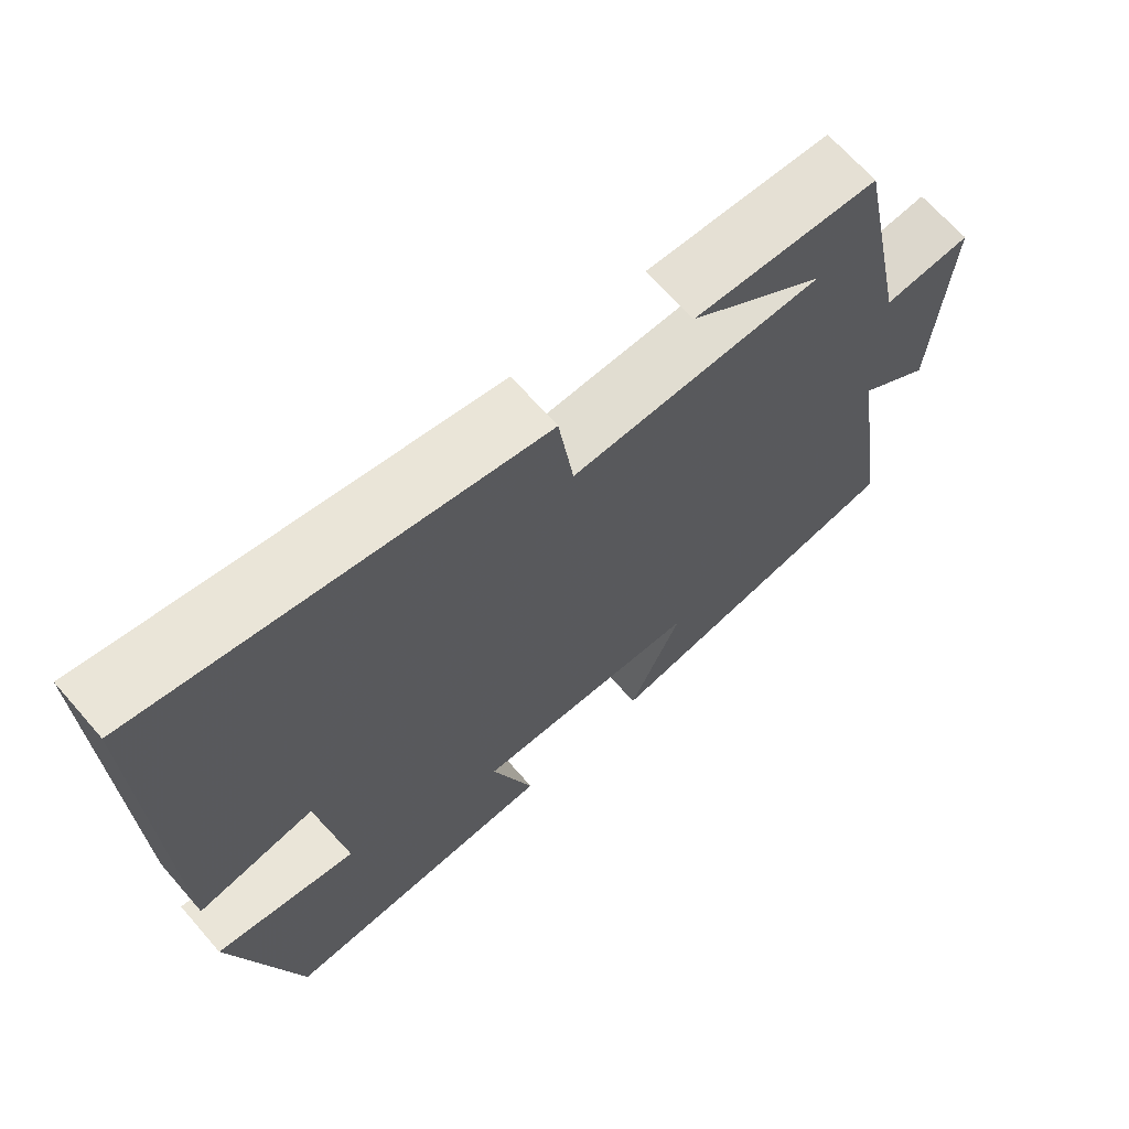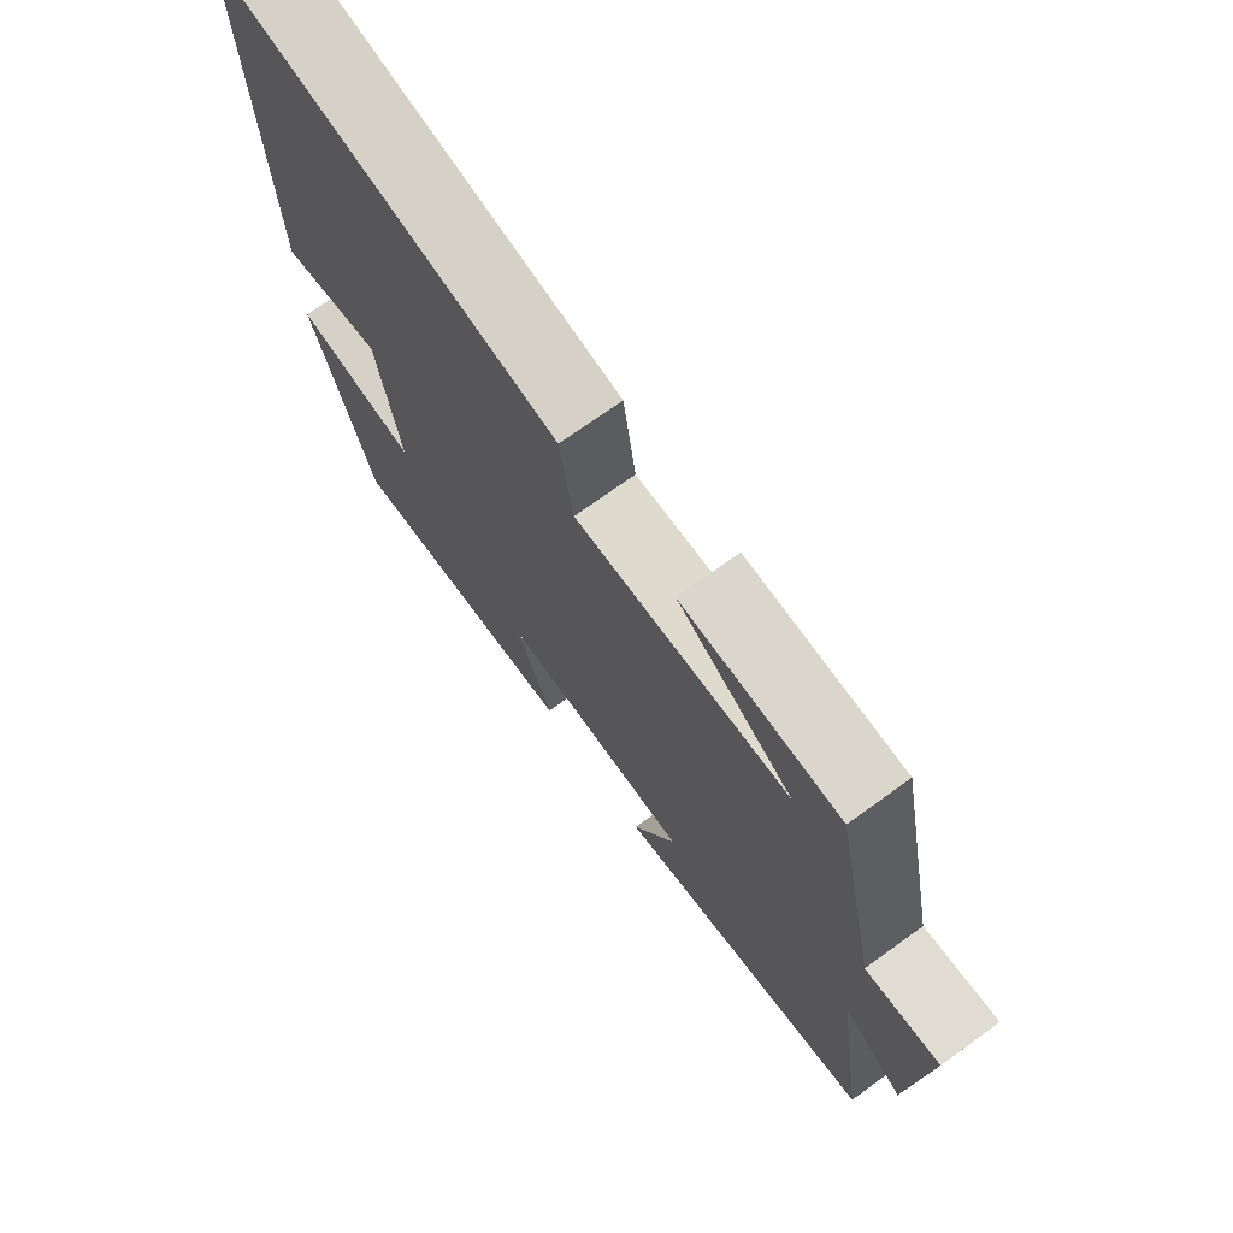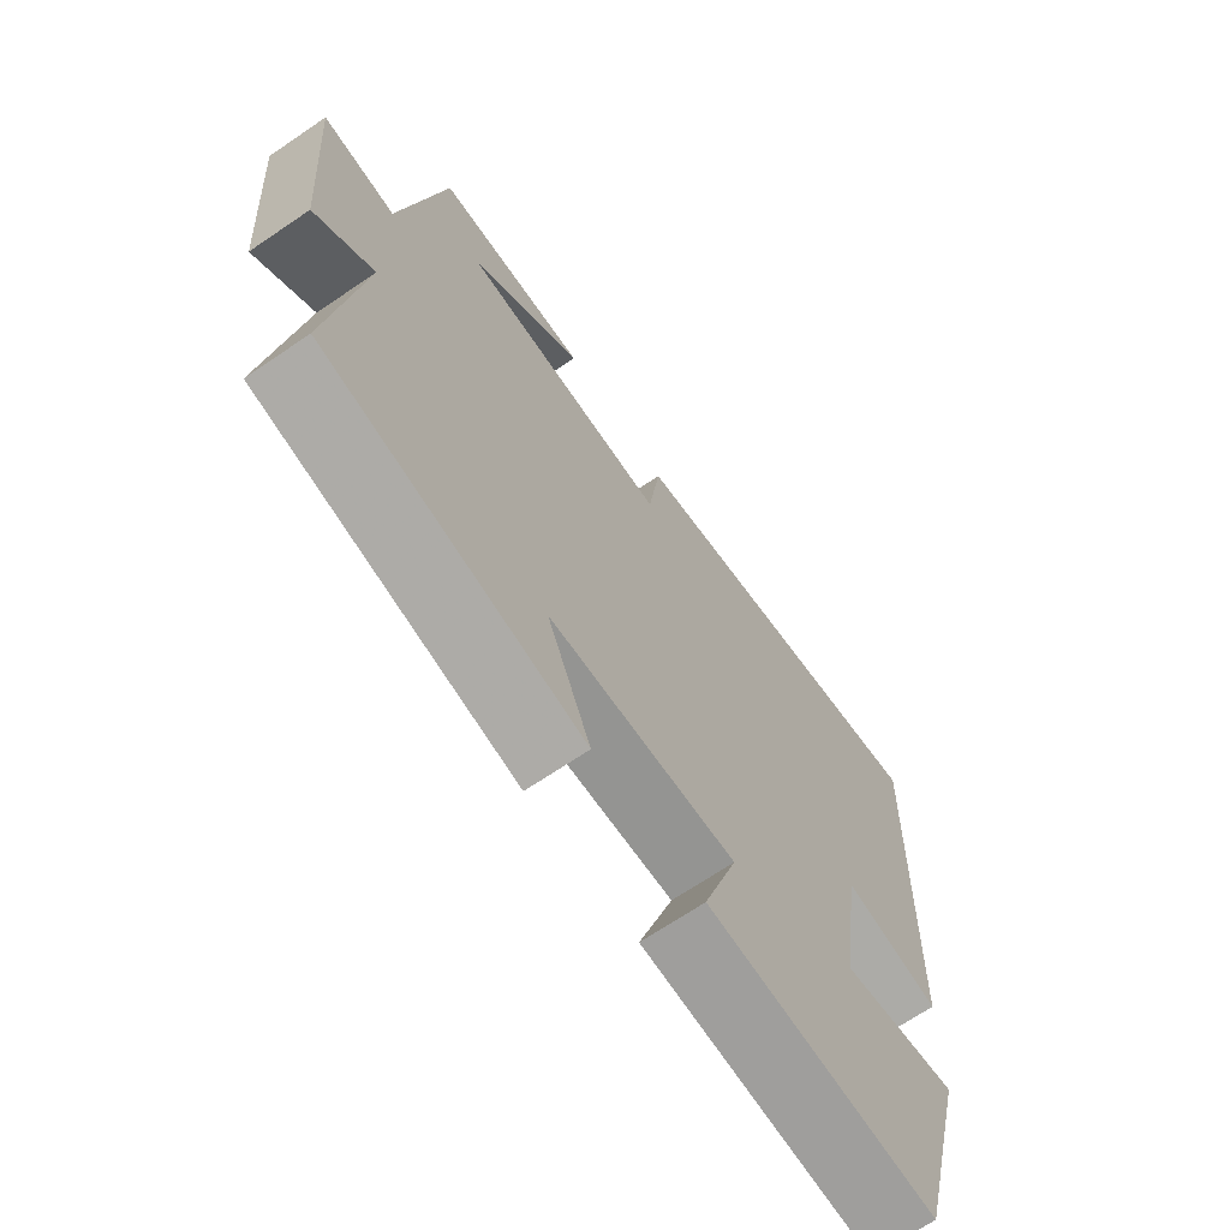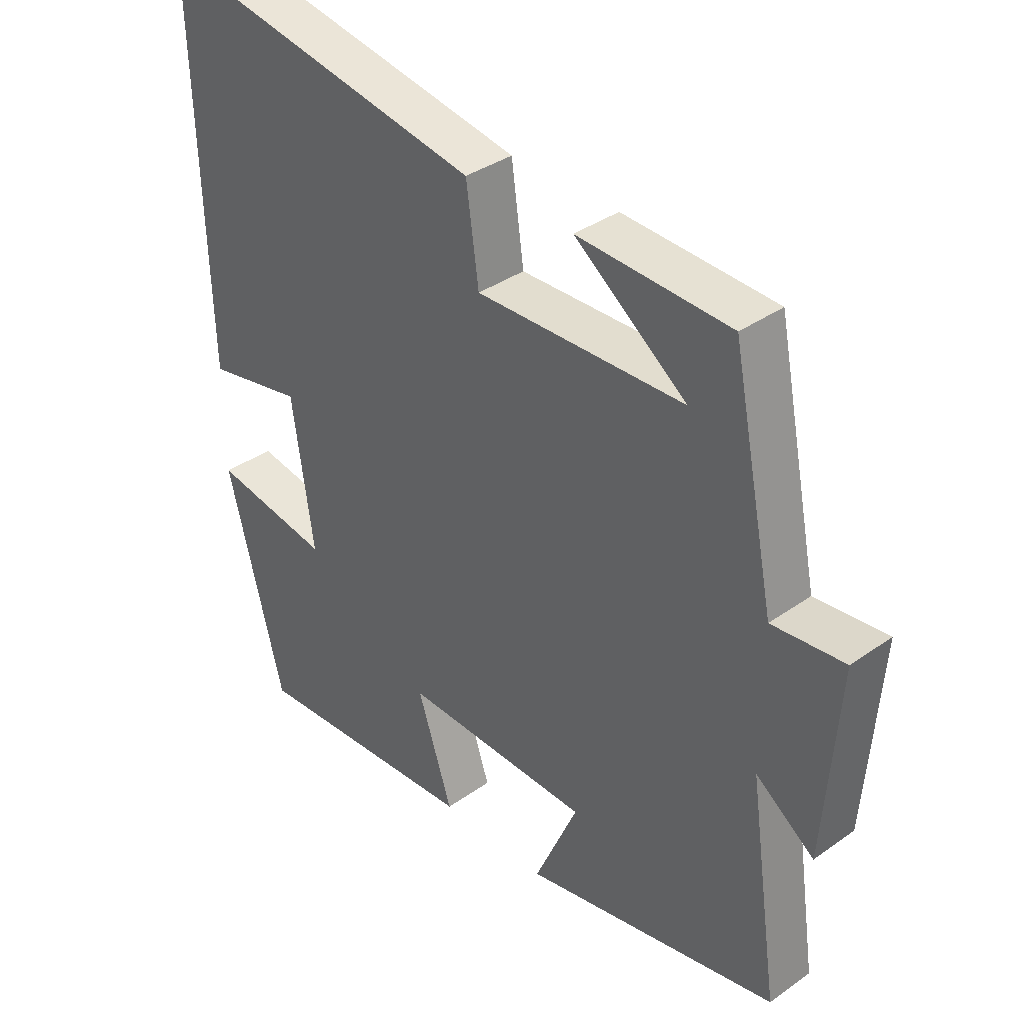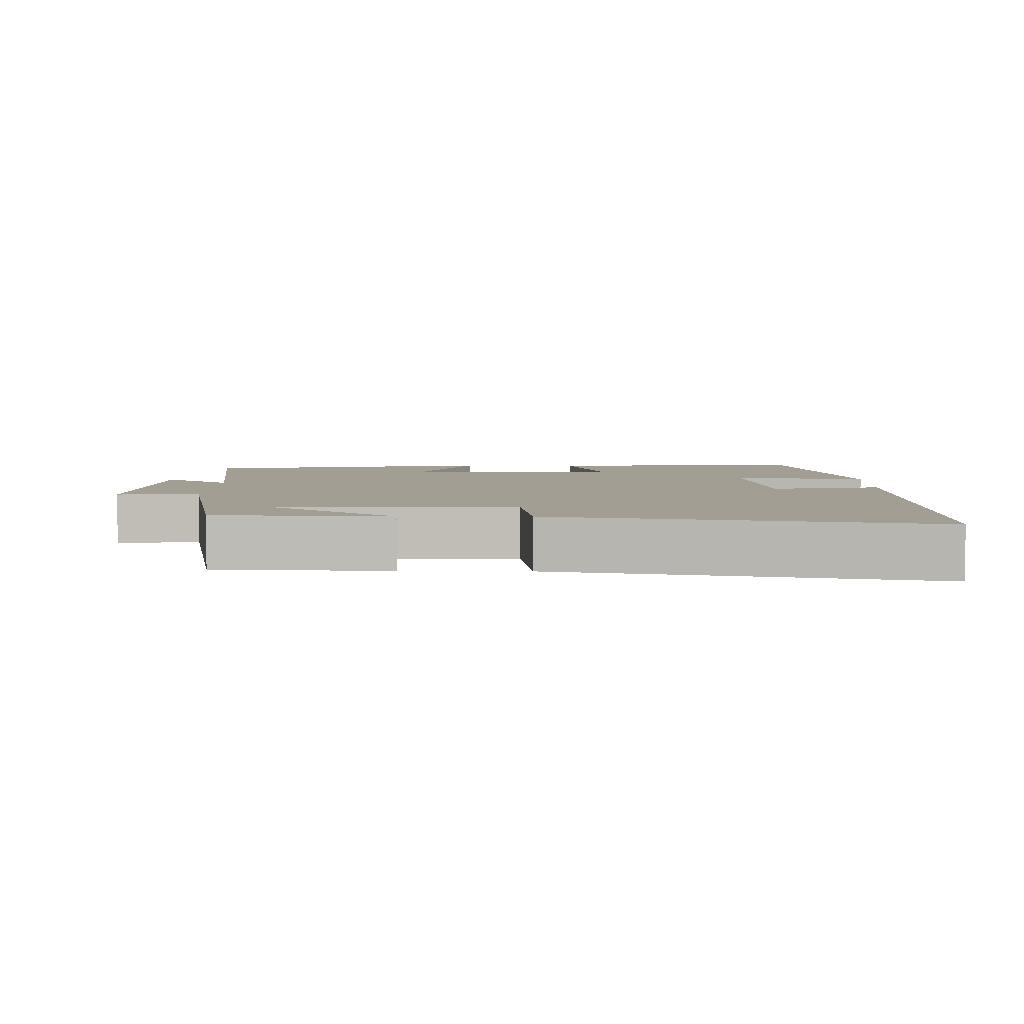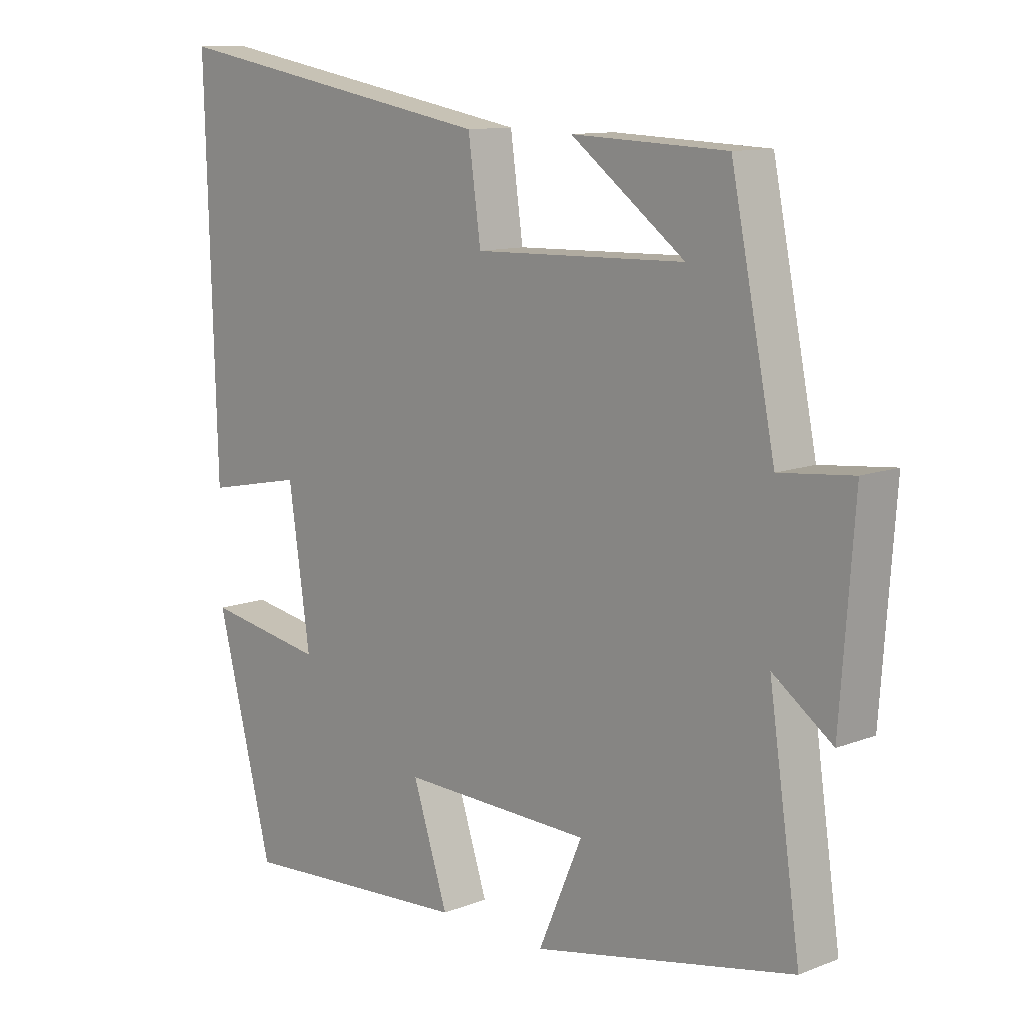
<metadata>
{"format":"obj","ext":"obj","renderer":"f3d","projection":"perspective","resolution":1024,"background":"white","views":[{"elev":67.3,"azim":138.9,"up":"+Z"},{"elev":72.4,"azim":-125.8,"up":"+Z"},{"elev":-68.1,"azim":-55.7,"up":"+Z"},{"elev":36.6,"azim":-132.6,"up":"+Z"},{"elev":5.0,"azim":1.4,"up":"+Y"},{"elev":11.2,"azim":-133.5,"up":"+Z"}]}
</metadata>
<code>
v -0.43 0.07 0.49
v -0.185 0.07 0.5
v -0.365 0.07 0.366
v -0.031 0.07 0.356
v -0.011 0.07 0.5
v 0.517 0.07 0.593
v 0.5 0.07 -0.006
v 0.344 0.07 0.026
v 0.31 0.07 -0.208
v 0.5 0.07 -0.176
v 0.41 0.07 -0.525
v 0.039 0.07 -0.5
v 0.095 0.07 -0.331
v -0.207 0.07 -0.339
v -0.137 0.07 -0.5
v -0.55 0.07 -0.415
v -0.5 0.07 -0.075
v -0.594 0.07 -0.143
v -0.616 0.07 0.159
v -0.5 0.07 0.147
v -0.43 0 0.49
v -0.185 0 0.5
v -0.365 0 0.366
v -0.031 0 0.356
v -0.011 0 0.5
v 0.517 0 0.593
v 0.5 0 -0.006
v 0.344 0 0.026
v 0.31 0 -0.208
v 0.5 0 -0.176
v 0.41 0 -0.525
v 0.039 0 -0.5
v 0.095 0 -0.331
v -0.207 0 -0.339
v -0.137 0 -0.5
v -0.55 0 -0.415
v -0.5 0 -0.075
v -0.594 0 -0.143
v -0.616 0 0.159
v -0.5 0 0.147
f 17 18 19 20
f 17 20 1
f 14 15 16 17
f 13 14 17
f 10 11 12 13
f 9 10 13
f 8 9 13 17
f 5 6 7 8
f 4 5 8
f 3 4 8 17
f 1 2 3
f 1 3 17
f 40 39 38 37
f 21 40 37
f 37 36 35 34
f 37 34 33
f 33 32 31 30
f 33 30 29
f 37 33 29 28
f 28 27 26 25
f 28 25 24
f 37 28 24 23
f 23 22 21
f 37 23 21
f 1 21 22 2
f 2 22 23 3
f 3 23 24 4
f 4 24 25 5
f 5 25 26 6
f 6 26 27 7
f 7 27 28 8
f 8 28 29 9
f 9 29 30 10
f 10 30 31 11
f 11 31 32 12
f 12 32 33 13
f 13 33 34 14
f 14 34 35 15
f 15 35 36 16
f 16 36 37 17
f 17 37 38 18
f 18 38 39 19
f 19 39 40 20
f 20 40 21 1

</code>
